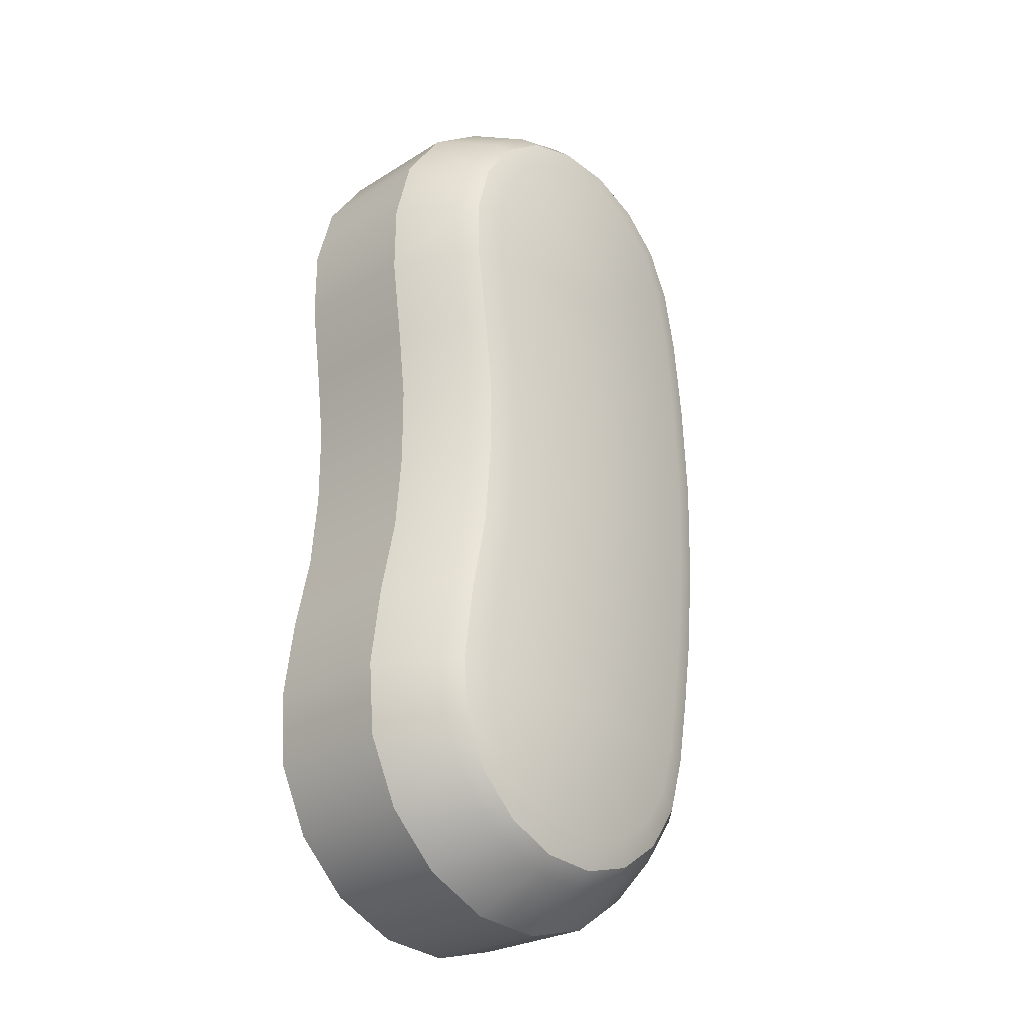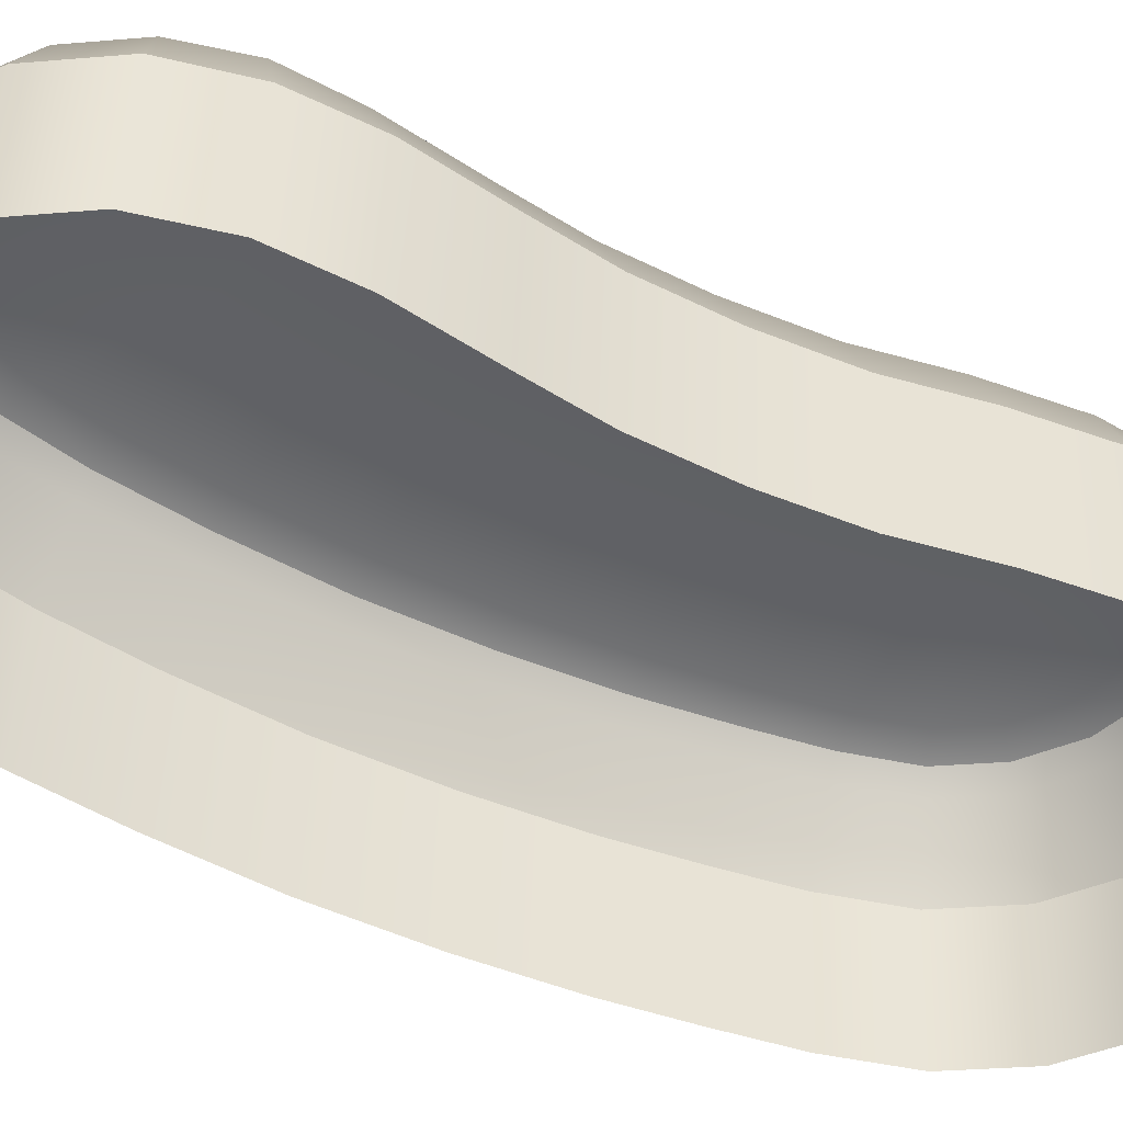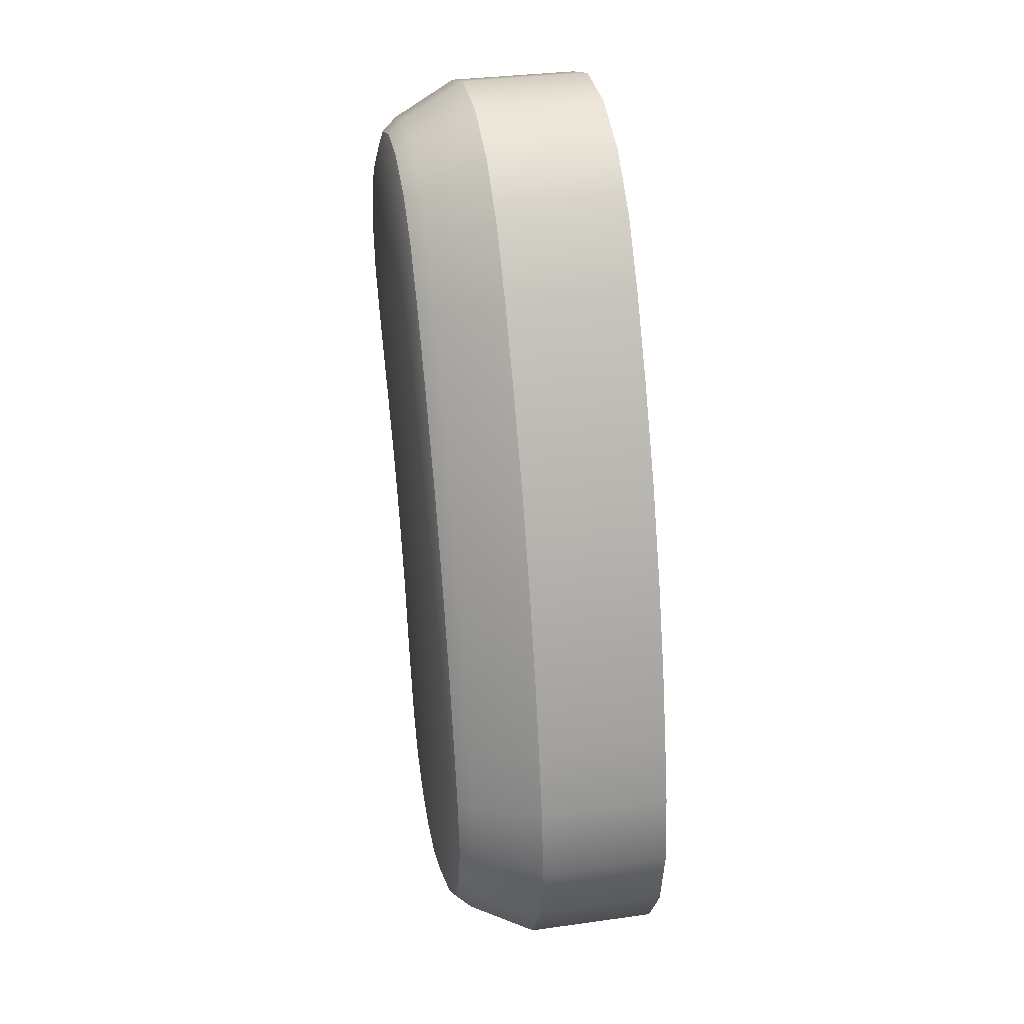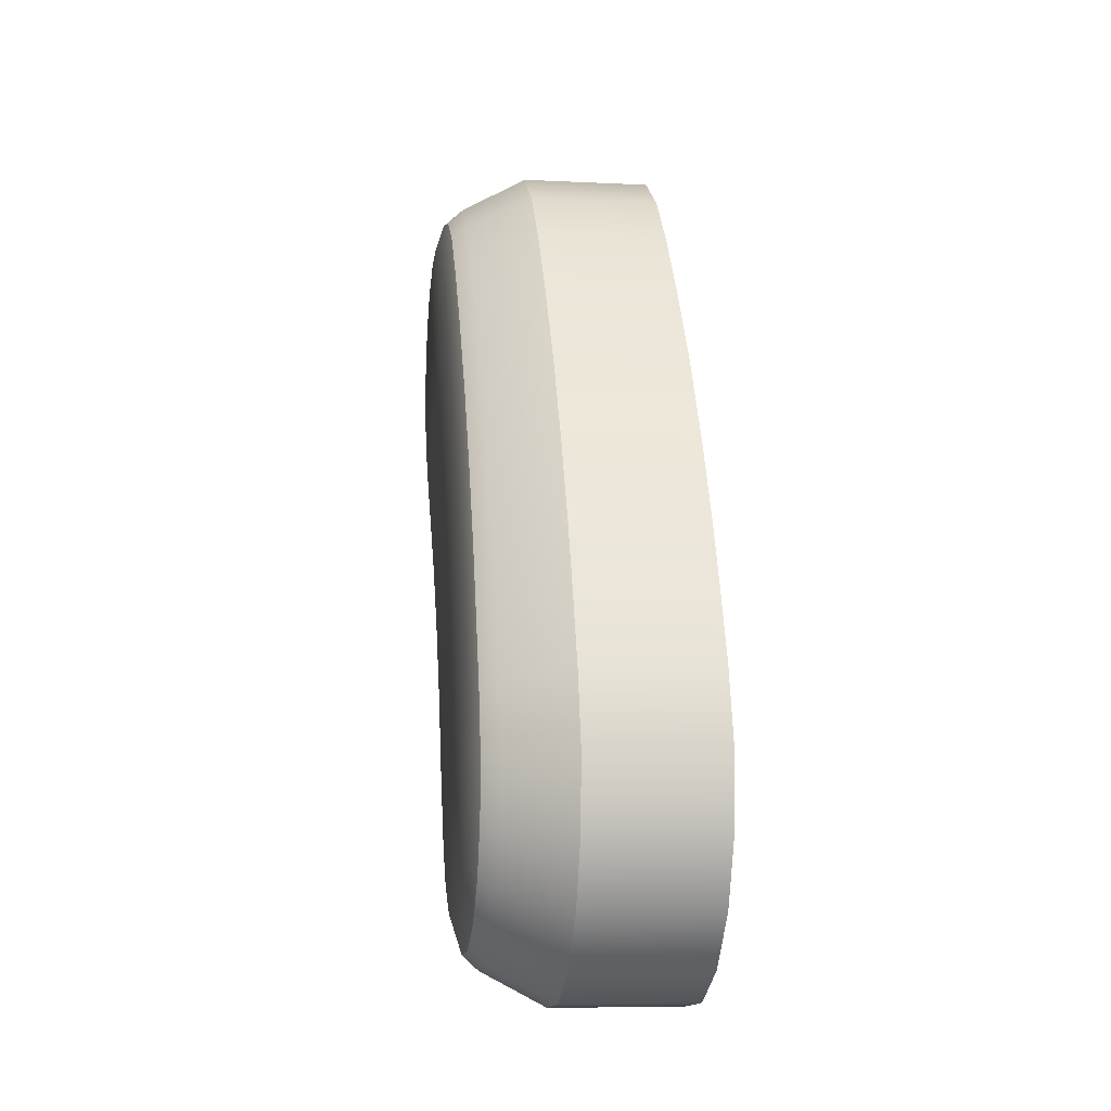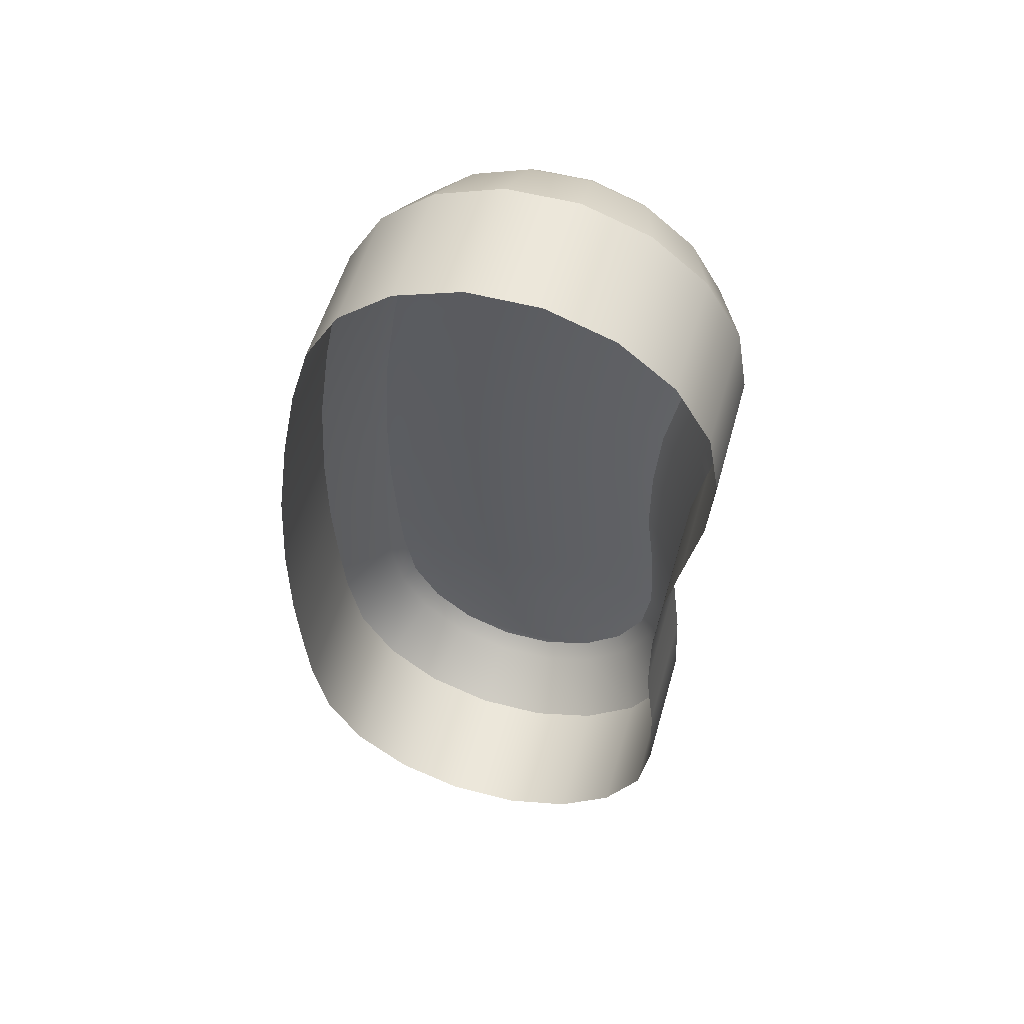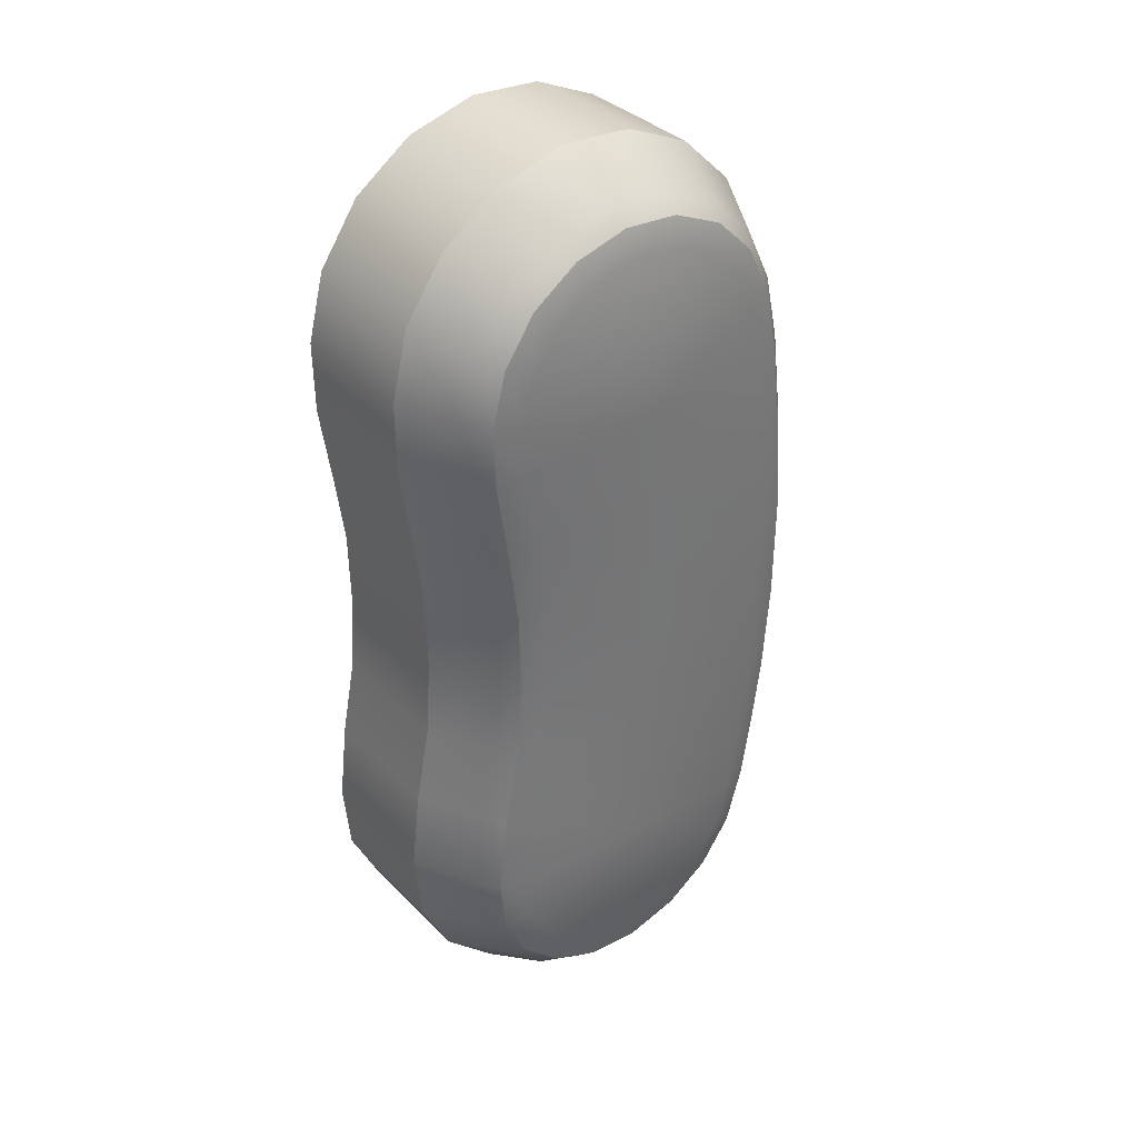
<metadata>
{"format":"obj","ext":"obj","renderer":"f3d","projection":"perspective","resolution":1024,"background":"white","views":[{"elev":-31.8,"azim":137.8,"up":"+Z"},{"elev":-41.9,"azim":65.3,"up":"+Y"},{"elev":12.9,"azim":-96.5,"up":"+Z"},{"elev":-36.3,"azim":-93.3,"up":"+Z"},{"elev":58.1,"azim":19.3,"up":"+Z"},{"elev":30.8,"azim":145.6,"up":"+Z"}]}
</metadata>
<code>
v  -0.009213 0.008136 0.05412
v  -0.008543 0.00826 0.05536
v  -0.008704 0.01083 0.05519
v  -0.009374 0.01071 0.05395
v  -0.00749 0.008388 0.05629
v  -0.007651 0.01096 0.05612
v  -0.00618 0.008504 0.05681
v  -0.006341 0.01108 0.05663
v  -0.004772 0.008594 0.05684
v  -0.004933 0.01117 0.05667
v  -0.003435 0.008647 0.05639
v  -0.003596 0.01122 0.05622
v  -0.002331 0.008658 0.05551
v  -0.002491 0.01123 0.05534
v  -0.001592 0.008624 0.05431
v  -0.001753 0.0112 0.05414
v  -0.001324 0.008552 0.05298
v  -0.001495 0.01112 0.0528
v  -0.001409 0.008455 0.05159
v  -0.001569 0.01103 0.05142
v  -0.009581 0.00802 0.05273
v  -0.009742 0.01059 0.05256
v  -0.008249 0.0121 0.05468
v  -0.008807 0.012 0.05365
v  -0.007373 0.0122 0.05546
v  -0.006283 0.0123 0.05588
v  -0.005111 0.01238 0.05591
v  -0.003998 0.01242 0.05554
v  -0.003079 0.01243 0.05481
v  -0.002464 0.0124 0.05381
v  -0.002212 0.01234 0.05265
v  -0.002322 0.01225 0.05144
v  -0.009148 0.01189 0.05236
v  -0.008049 0.0124 0.05449
v  -0.008561 0.01231 0.05354
v  -0.007245 0.0125 0.0552
v  -0.006245 0.01259 0.05559
v  -0.00517 0.01266 0.05562
v  -0.004149 0.0127 0.05527
v  -0.003306 0.01271 0.0546
v  -0.002742 0.01268 0.05368
v  -0.002519 0.01262 0.05259
v  -0.002617 0.01254 0.05145
v  -0.008891 0.0122 0.0523
v  -0.007656 0.01257 0.05415
v  -0.008082 0.01249 0.05337
v  -0.006985 0.01265 0.05475
v  -0.006152 0.01273 0.05507
v  -0.005256 0.01278 0.0551
v  -0.004405 0.01282 0.05481
v  -0.003702 0.01283 0.05425
v  -0.003232 0.0128 0.05348
v  -0.003029 0.01275 0.05255
v  -0.003138 0.01268 0.05152
v  -0.008393 0.0124 0.05221
v  -0.005807 0.01253 0.05185
v  -0.001708 0.007836 0.04256
v  -0.00191 0.007731 0.04117
v  -0.00207 0.0103 0.041
v  -0.001869 0.01041 0.04239
v  -0.00258 0.007607 0.03993
v  -0.00274 0.01018 0.03976
v  -0.003633 0.007479 0.039
v  -0.003793 0.01005 0.03883
v  -0.004943 0.007363 0.03849
v  -0.005103 0.009935 0.03832
v  -0.006351 0.007273 0.03846
v  -0.006511 0.009845 0.03828
v  -0.007688 0.007219 0.03891
v  -0.007848 0.009792 0.03873
v  -0.008792 0.007209 0.03978
v  -0.008953 0.009781 0.03961
v  -0.009531 0.007243 0.04099
v  -0.009691 0.009815 0.04082
v  -0.009861 0.007316 0.0424
v  -0.01002 0.009888 0.04222
v  -0.002795 0.01154 0.04113
v  -0.002628 0.01163 0.0423
v  -0.003352 0.01143 0.0401
v  -0.004229 0.01133 0.03933
v  -0.005319 0.01123 0.0389
v  -0.006491 0.01116 0.03887
v  -0.007604 0.01111 0.03925
v  -0.008523 0.0111 0.03998
v  -0.009137 0.01113 0.04098
v  -0.009424 0.0112 0.04221
v  -0.003078 0.01183 0.0412
v  -0.002925 0.01191 0.04227
v  -0.00359 0.01173 0.04026
v  -0.004394 0.01164 0.03955
v  -0.005394 0.01155 0.03915
v  -0.006469 0.01148 0.03913
v  -0.00749 0.01144 0.03947
v  -0.008333 0.01143 0.04014
v  -0.008897 0.01146 0.04106
v  -0.009165 0.01152 0.04221
v  -0.003578 0.01198 0.04136
v  -0.003451 0.01204 0.04225
v  -0.004004 0.0119 0.04057
v  -0.004674 0.01182 0.03998
v  -0.005508 0.01174 0.03965
v  -0.006404 0.01168 0.03963
v  -0.007255 0.01165 0.03991
v  -0.007958 0.01164 0.04047
v  -0.008428 0.01167 0.04124
v  -0.008663 0.01172 0.04225
v  -0.006021 0.01189 0.04231
v  -0.01004 0.01046 0.05084
v  -0.009875 0.007888 0.05101
v  -0.009437 0.01176 0.05069
v  -0.009178 0.01208 0.05064
v  -0.008675 0.01227 0.05058
v  -0.01026 0.01031 0.04887
v  -0.0101 0.007742 0.04904
v  -0.009665 0.01161 0.04873
v  -0.009405 0.01193 0.04869
v  -0.008901 0.01213 0.04865
v  -0.01034 0.01018 0.04686
v  -0.01018 0.007604 0.04703
v  -0.009738 0.01148 0.04676
v  -0.009478 0.0118 0.04673
v  -0.008974 0.01199 0.0467
v  -0.01029 0.01006 0.045
v  -0.01013 0.007483 0.04517
v  -0.009692 0.01136 0.04493
v  -0.009432 0.01168 0.04492
v  -0.008927 0.01188 0.04493
v  -0.01017 0.009968 0.04357
v  -0.01001 0.007396 0.04374
v  -0.00957 0.01127 0.0435
v  -0.00931 0.01159 0.04349
v  -0.008805 0.01179 0.0435
v  -0.00173 0.008327 0.04997
v  -0.001891 0.0109 0.0498
v  -0.002643 0.01212 0.04981
v  -0.002938 0.01241 0.04983
v  -0.003459 0.01255 0.04989
v  -0.001962 0.008227 0.04869
v  -0.002123 0.0108 0.04851
v  -0.002879 0.01202 0.0485
v  -0.003176 0.01231 0.0485
v  -0.003699 0.01245 0.04854
v  -0.002063 0.00812 0.04718
v  -0.002224 0.01069 0.04701
v  -0.002981 0.01191 0.04697
v  -0.003278 0.0122 0.04697
v  -0.003816 0.01233 0.04696
v  -0.002031 0.008022 0.04567
v  -0.002192 0.01059 0.04549
v  -0.002951 0.01181 0.0454
v  -0.003248 0.0121 0.04537
v  -0.003774 0.01223 0.04535
v  -0.001815 0.007935 0.04415
v  -0.001976 0.01051 0.04398
v  -0.002735 0.01172 0.04388
v  -0.003032 0.01201 0.04386
v  -0.003558 0.01214 0.04384
v  -0.00616 0.0124 0.05023
v  -0.006341 0.01229 0.04865
v  -0.006413 0.01216 0.04685
v  -0.006317 0.01206 0.04515
v  -0.00619 0.01197 0.04373
g button_face_a
f 1 2 3 4
f 2 5 6 3
f 5 7 8 6
f 7 9 10 8
f 9 11 12 10
f 11 13 14 12
f 13 15 16 14
f 15 17 18 16
f 17 19 20 18
f 21 1 4 22
f 4 3 23 24
f 3 6 25 23
f 6 8 26 25
f 8 10 27 26
f 10 12 28 27
f 12 14 29 28
f 14 16 30 29
f 16 18 31 30
f 31 18 20 32
f 22 4 24 33
f 24 23 34 35
f 23 25 36 34
f 25 26 37 36
f 26 27 38 37
f 27 28 39 38
f 28 29 40 39
f 29 30 41 40
f 30 31 42 41
f 31 32 43 42
f 33 24 35 44
f 35 34 45 46
f 34 36 47 45
f 36 37 48 47
f 37 38 49 48
f 38 39 50 49
f 39 40 51 50
f 40 41 52 51
f 41 42 53 52
f 42 43 54 53
f 44 35 46 55
f 56 55 46 45
f 56 45 47 48
f 56 48 49 50
f 56 50 51 52
f 56 52 53 54
f 57 58 59 60
f 58 61 62 59
f 61 63 64 62
f 63 65 66 64
f 65 67 68 66
f 67 69 70 68
f 69 71 72 70
f 71 73 74 72
f 73 75 76 74
f 60 59 77 78
f 59 62 79 77
f 62 64 80 79
f 64 66 81 80
f 66 68 82 81
f 68 70 83 82
f 70 72 84 83
f 72 74 85 84
f 74 76 86 85
f 78 77 87 88
f 77 79 89 87
f 79 80 90 89
f 80 81 91 90
f 81 82 92 91
f 82 83 93 92
f 83 84 94 93
f 84 85 95 94
f 85 86 96 95
f 88 87 97 98
f 87 89 99 97
f 89 90 100 99
f 90 91 101 100
f 91 92 102 101
f 92 93 103 102
f 93 94 104 103
f 94 95 105 104
f 95 96 106 105
f 107 98 97 99
f 107 99 100 101
f 107 101 102 103
f 107 103 104 105
f 107 105 106
f 108 109 21 22
f 110 108 22 33
f 111 110 33 44
f 112 111 44 55
f 113 114 109 108
f 115 113 108 110
f 116 115 110 111
f 117 116 111 112
f 118 119 114 113
f 120 118 113 115
f 121 120 115 116
f 122 121 116 117
f 123 124 119 118
f 125 123 118 120
f 126 125 120 121
f 127 126 121 122
f 128 129 124 123
f 130 128 123 125
f 131 130 125 126
f 132 131 126 127
f 76 75 129 128
f 86 76 128 130
f 96 86 130 131
f 106 96 131 132
f 133 134 20 19
f 135 136 43 32
f 136 137 54 43
f 134 135 32 20
f 138 139 134 133
f 140 141 136 135
f 141 142 137 136
f 139 140 135 134
f 143 144 139 138
f 145 146 141 140
f 146 147 142 141
f 144 145 140 139
f 148 149 144 143
f 150 151 146 145
f 151 152 147 146
f 149 150 145 144
f 153 154 149 148
f 155 156 151 150
f 156 157 152 151
f 154 155 150 149
f 57 60 154 153
f 78 88 156 155
f 88 98 157 156
f 60 78 155 154
f 56 158 112 55
f 158 159 117 112
f 159 160 122 117
f 160 161 127 122
f 161 162 132 127
f 162 107 106 132
f 54 137 158 56
f 137 142 159 158
f 142 147 160 159
f 147 152 161 160
f 152 157 162 161
f 157 98 107 162

</code>
